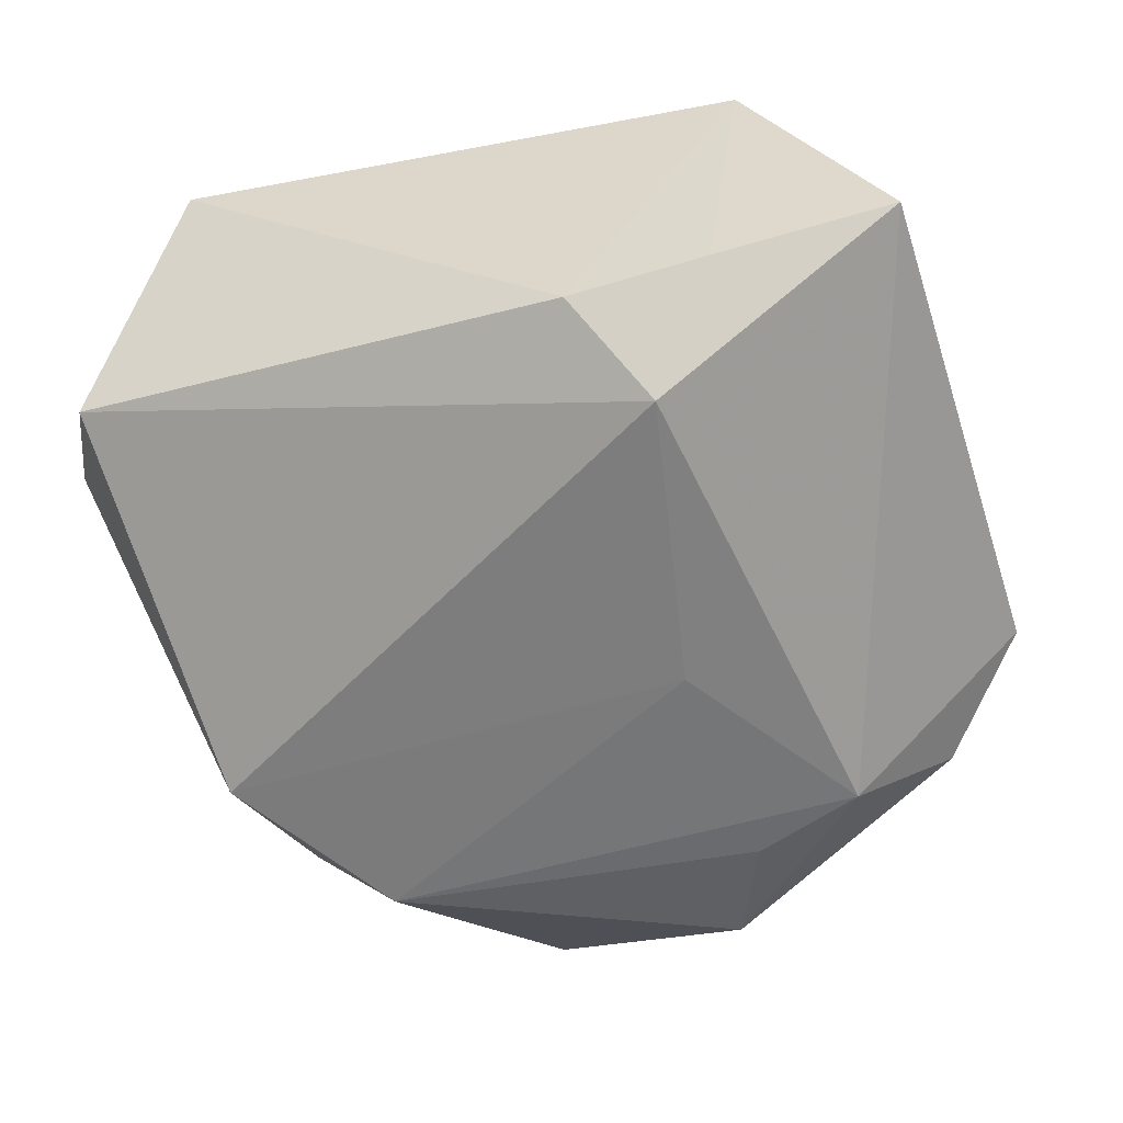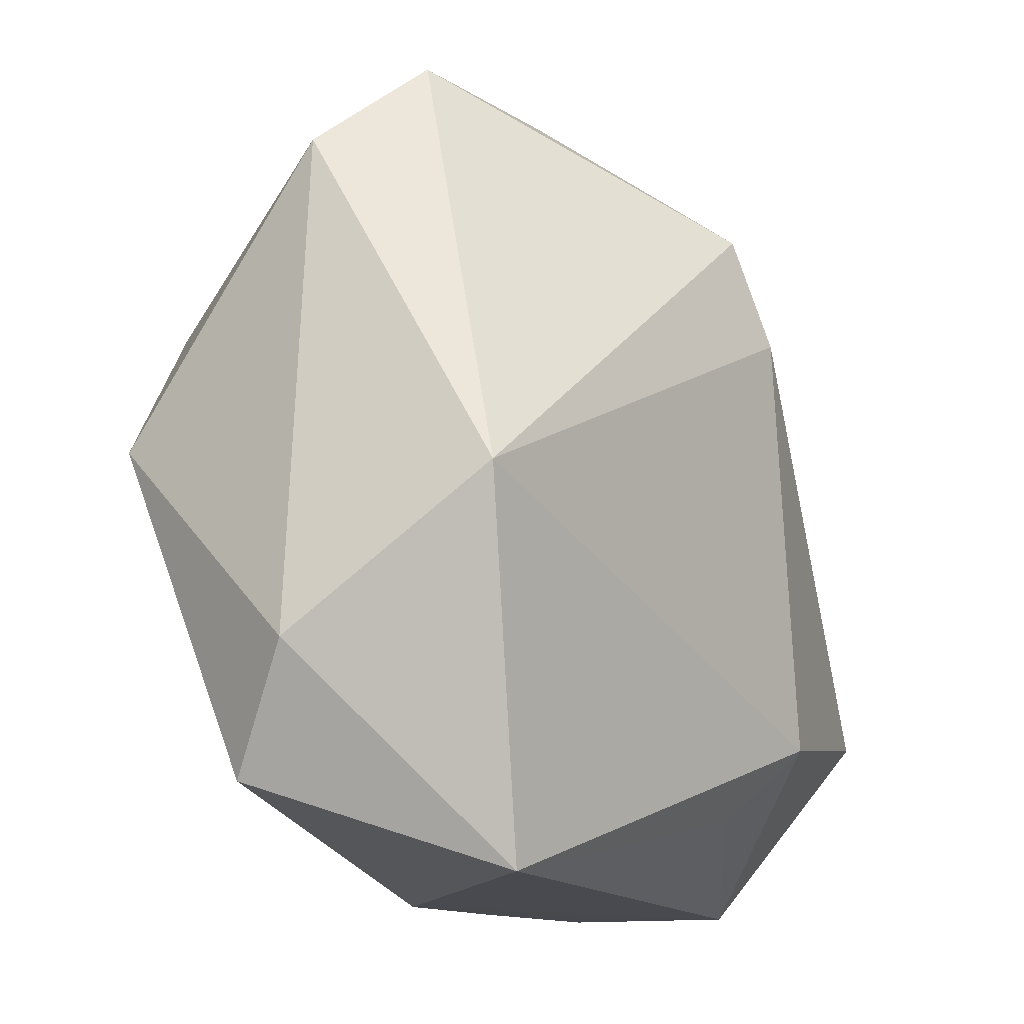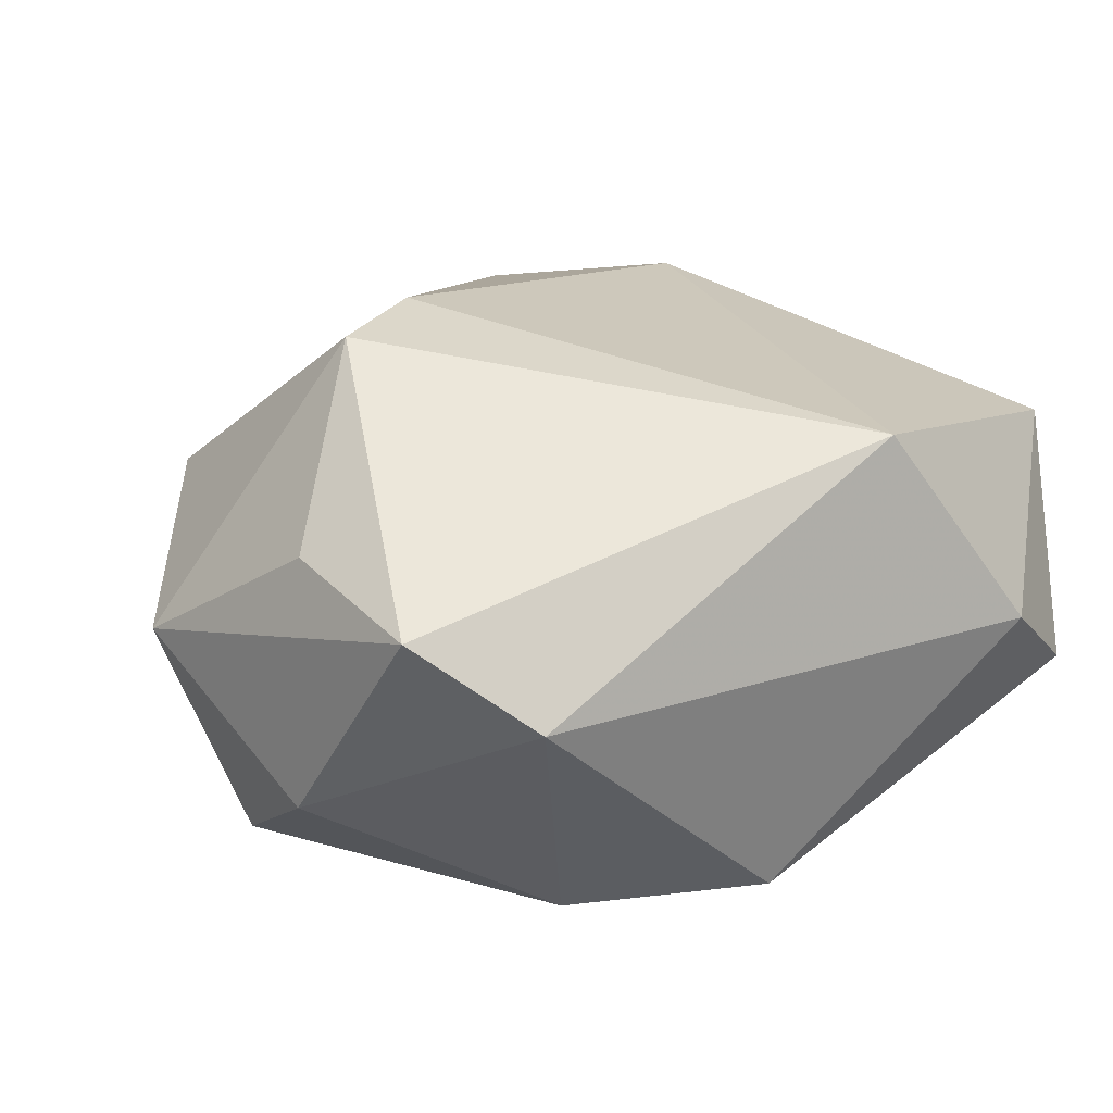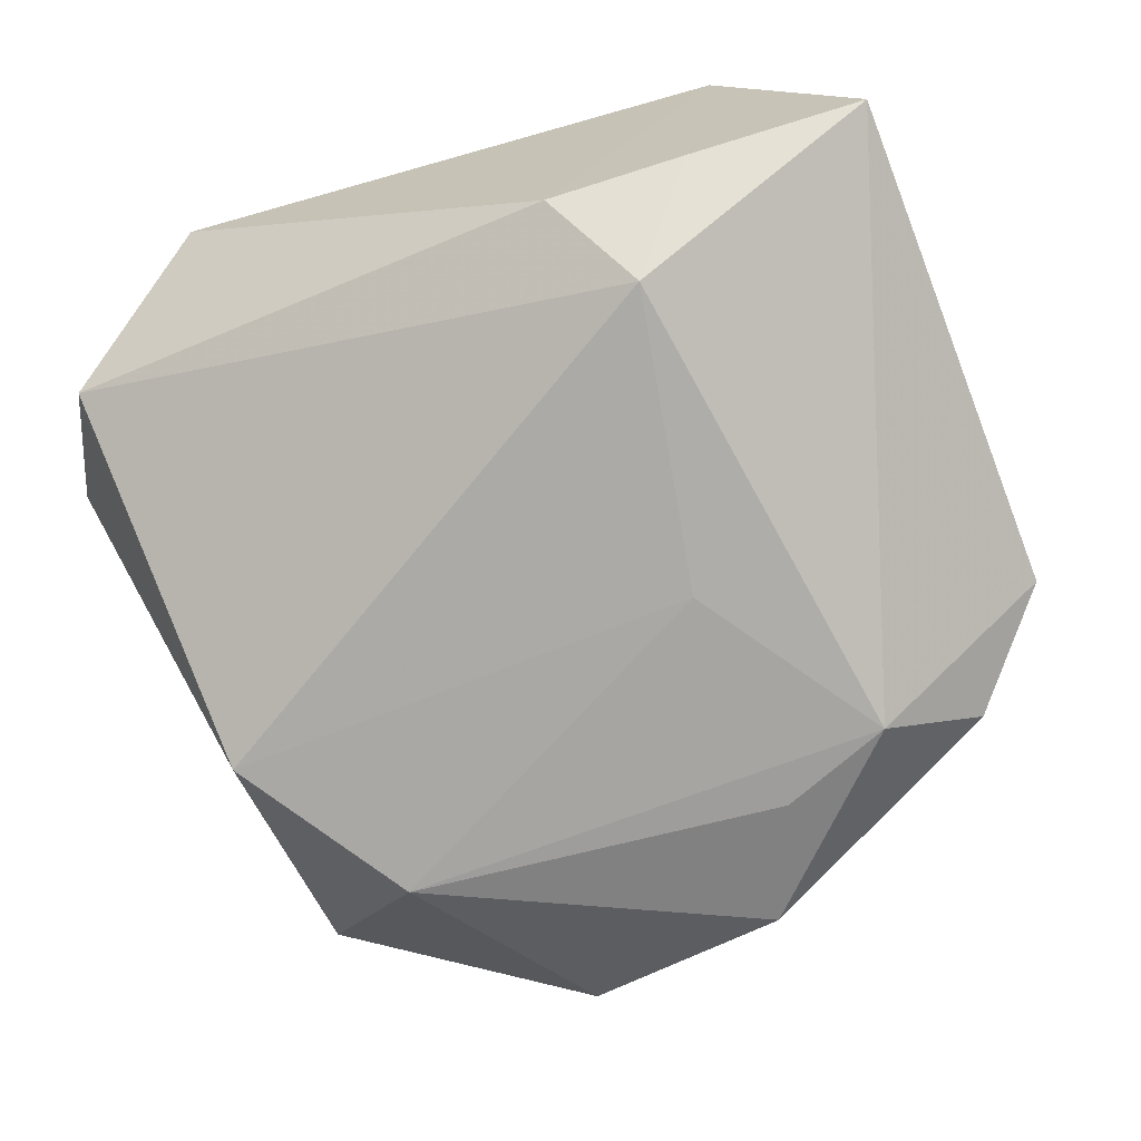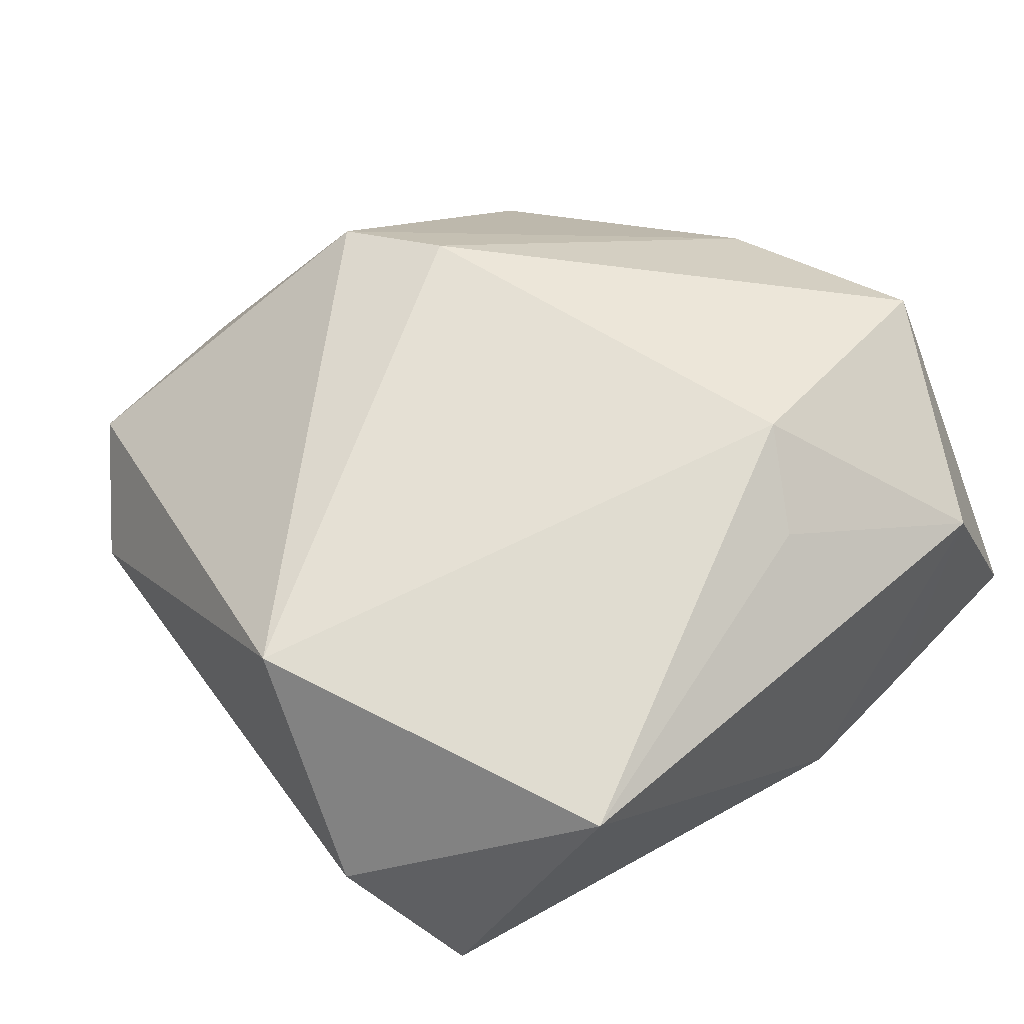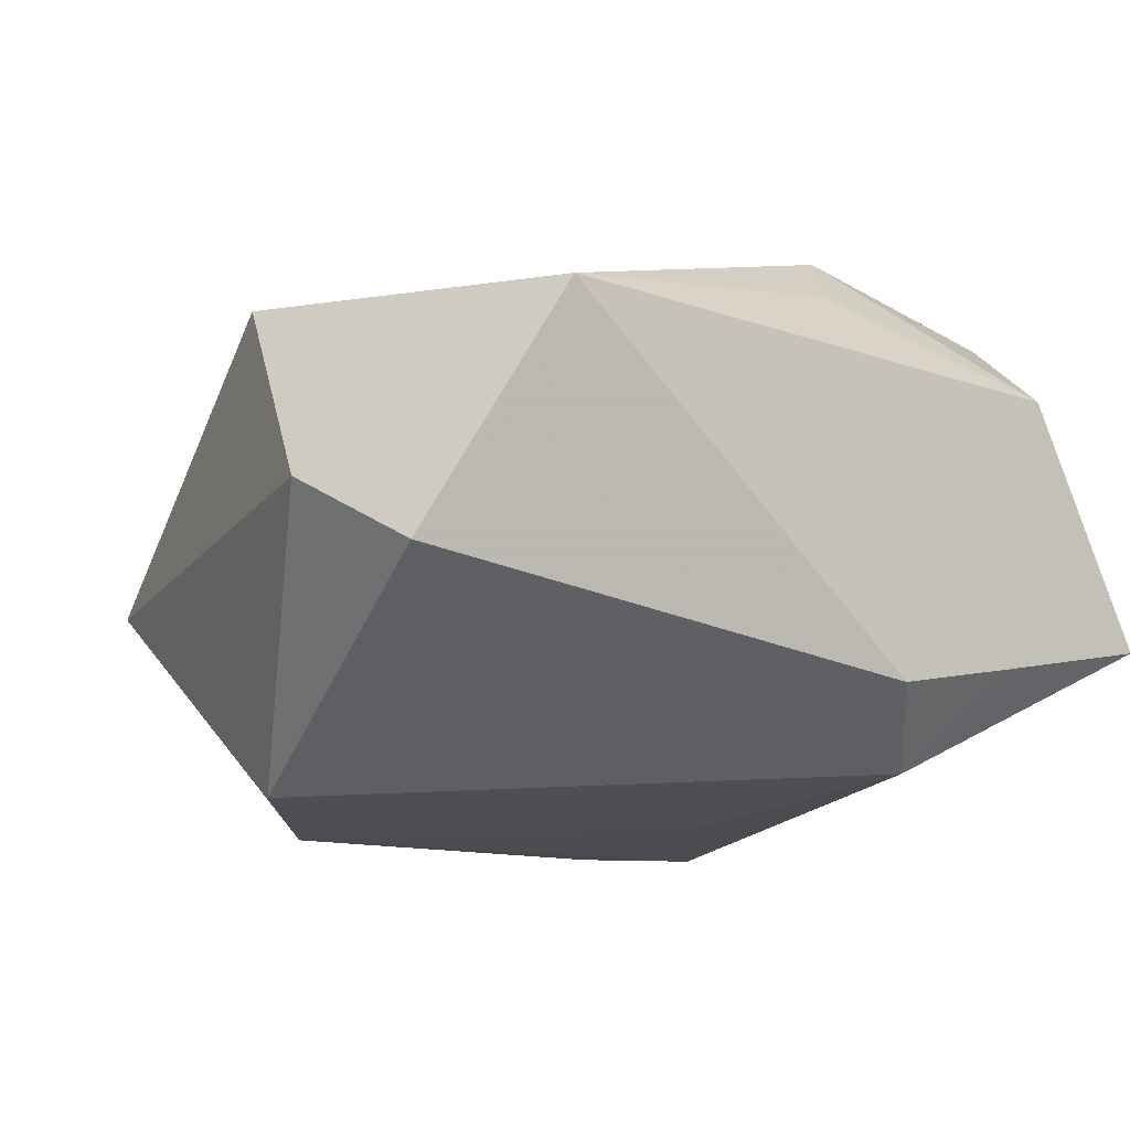
<metadata>
{"format":"obj","ext":"obj","renderer":"f3d","projection":"perspective","resolution":1024,"background":"white","views":[{"elev":-53.4,"azim":12.7,"up":"+Z"},{"elev":-14.4,"azim":-63.7,"up":"+Y"},{"elev":13.8,"azim":-130.4,"up":"+Z"},{"elev":-70.5,"azim":16.2,"up":"+Z"},{"elev":51.5,"azim":-44.2,"up":"+Z"},{"elev":-11.8,"azim":-35.6,"up":"+Z"}]}
</metadata>
<code>
v 0.03777 0.01087 -0.01019
v 0.007166 -0.03268 -0.01379
v 0.03035 0.01919 -0.01567
v 0.02204 0.01433 -0.02385
v -0.02602 -0.03367 0.01354
v -0.01914 0.01761 -0.02385
v -0.03095 0.02929 -0.003551
v 0.01288 0.01871 -0.02385
v -0.009136 0.03651 0.007563
v 0.009708 0.03891 -0.001825
v -0.02371 0.03733 0.003657
v 0.002945 0.01634 0.02529
v 0.009212 -0.02009 0.02477
v 0.02227 -0.03367 0.01144
v 0.01286 -0.02573 -0.02001
v 0.004599 -0.02677 0.01918
v -0.0007311 0.02554 0.02321
v -0.03628 -0.003025 0.01656
v -0.008347 0.03671 -0.01367
v -0.03962 -0.01613 -0.0003227
v -0.03002 0.003795 -0.0221
v 0.03179 -0.01679 0.02162
v 0.03389 -0.03234 -0.008752
v 0.0356 0.001647 0.008632
v 0.009392 0.02966 -0.02178
v 0.03031 0.002737 0.01702
v 0.01015 -0.00047 -0.02283
v 0.01878 -0.0326 -0.01163
v -0.03547 -0.02653 -0.006515
v 0.02244 0.02693 0.00941
v 0.03195 0.0185 -0.004707
f 13 22 12
f 12 18 13
f 13 18 5
f 7 18 11
f 7 11 19
f 19 11 10
f 5 18 20
f 20 18 7
f 7 21 20
f 4 23 15
f 22 13 14
f 14 23 22
f 10 11 9
f 25 19 10
f 6 21 7
f 7 19 6
f 19 25 6
f 4 25 3
f 3 25 10
f 29 20 21
f 21 15 29
f 5 20 29
f 16 13 5
f 5 14 16
f 16 14 13
f 17 30 10
f 10 9 17
f 17 9 11
f 17 18 12
f 17 11 18
f 8 25 4
f 4 6 8
f 8 6 25
f 27 15 21
f 21 6 27
f 4 15 27
f 27 6 4
f 10 30 31
f 31 3 10
f 5 29 2
f 2 14 5
f 2 29 15
f 12 22 26
f 30 17 26
f 26 17 12
f 23 14 28
f 14 2 28
f 28 15 23
f 28 2 15
f 3 31 1
f 1 23 4
f 4 3 1
f 24 31 30
f 24 1 31
f 30 26 24
f 24 26 22
f 22 23 24
f 23 1 24

</code>
